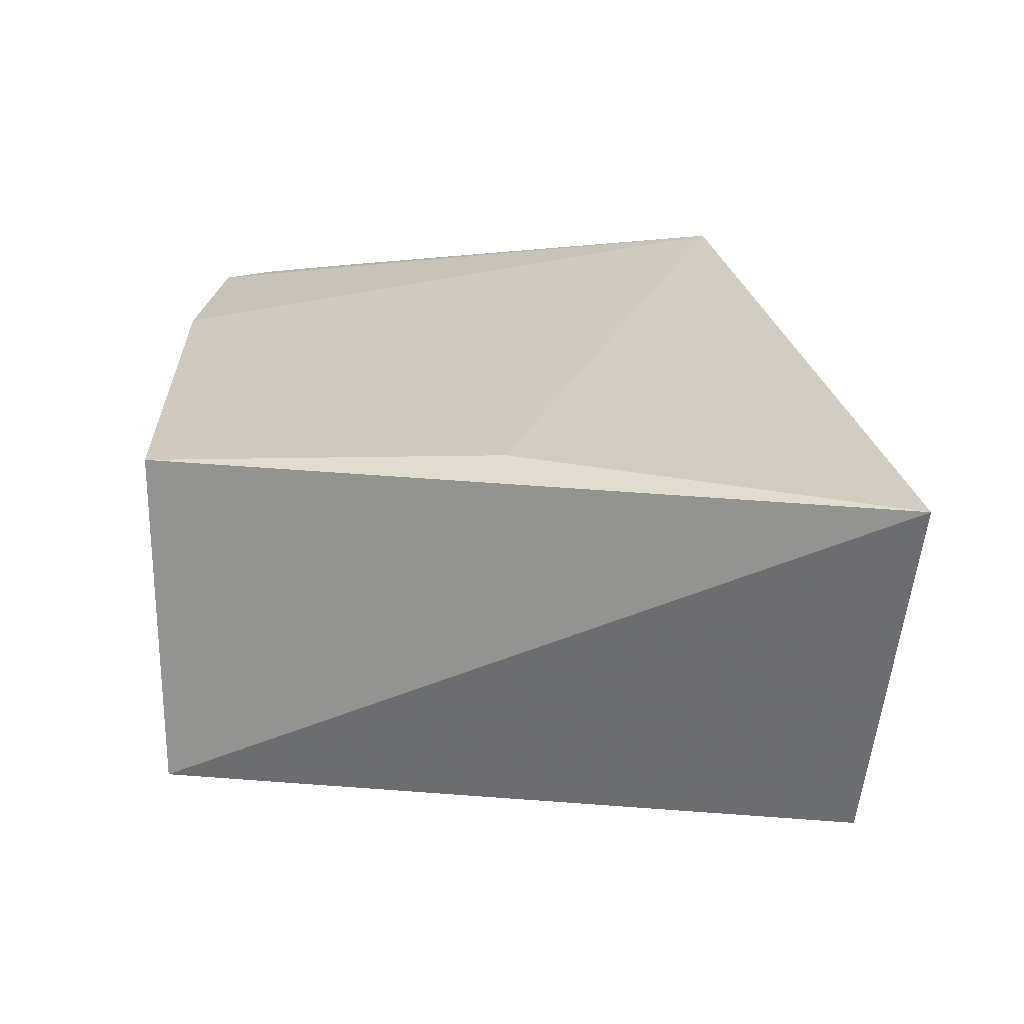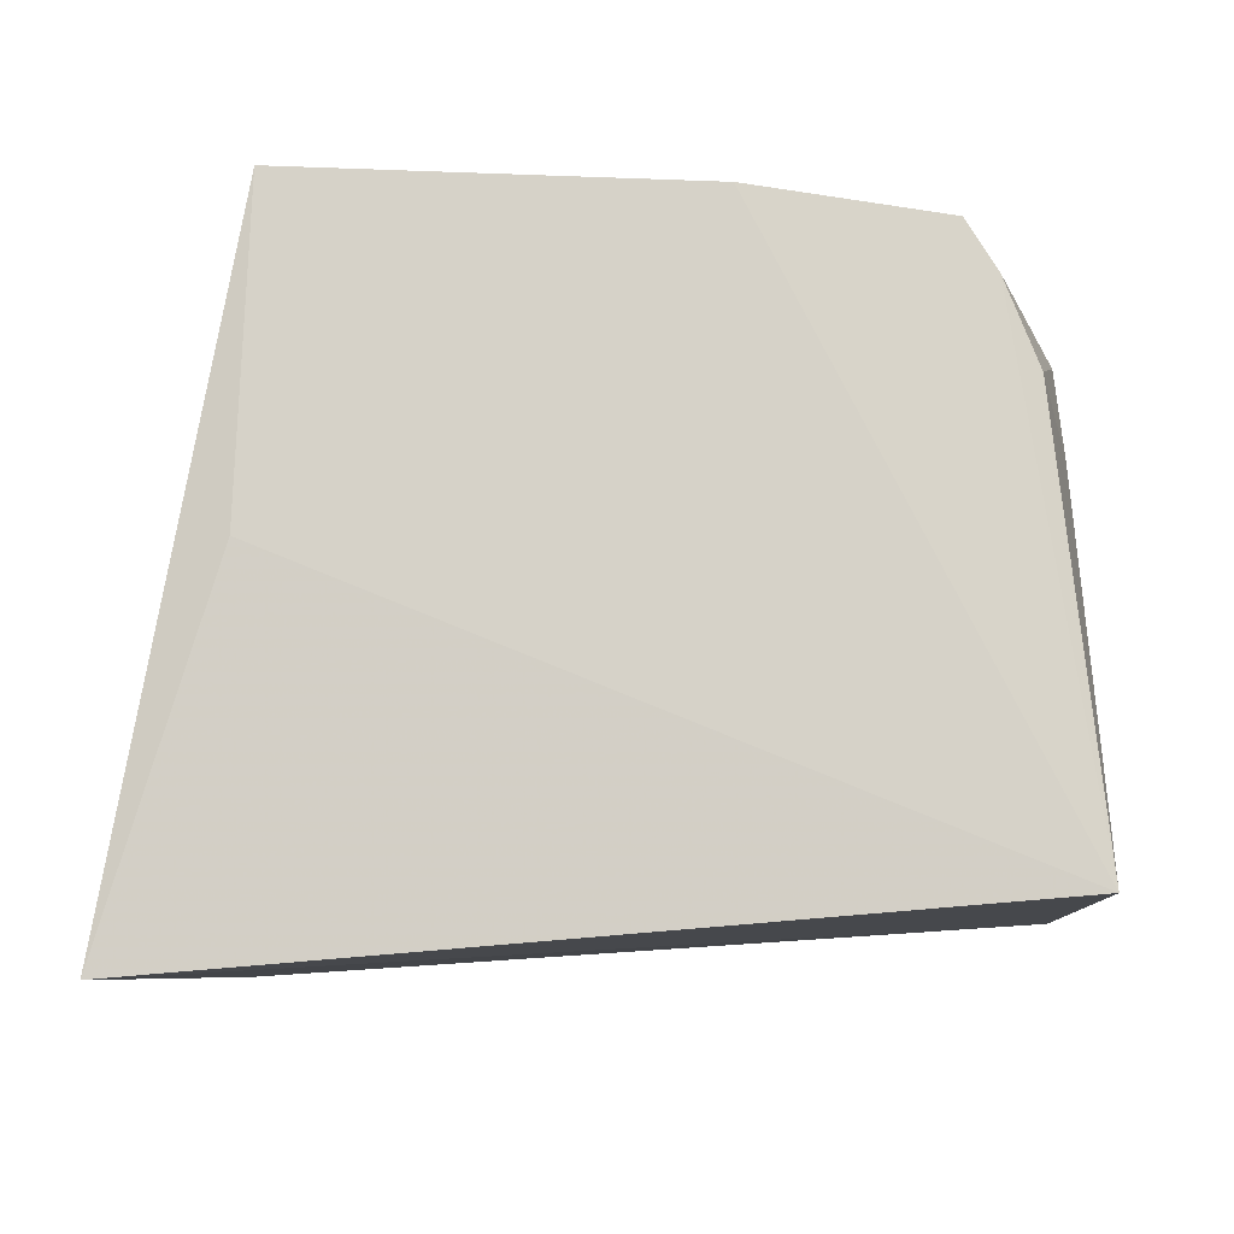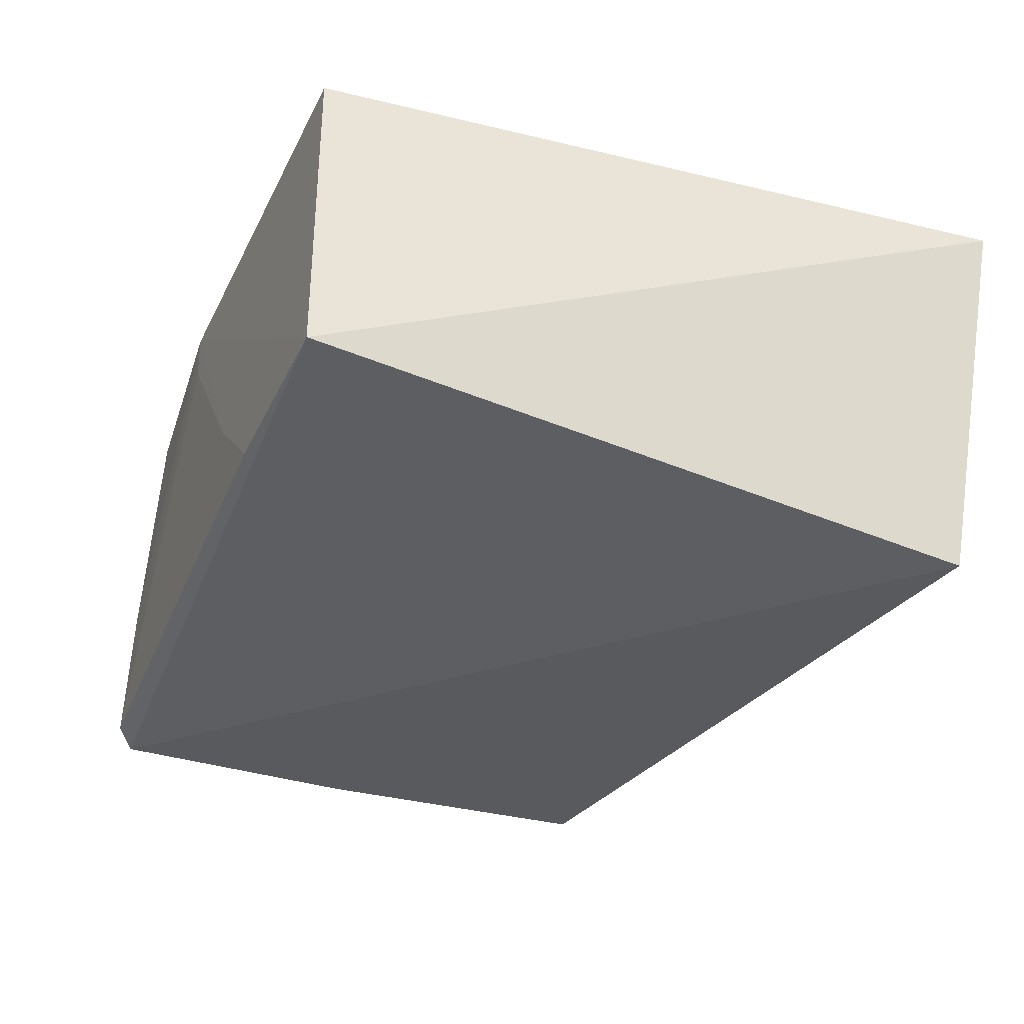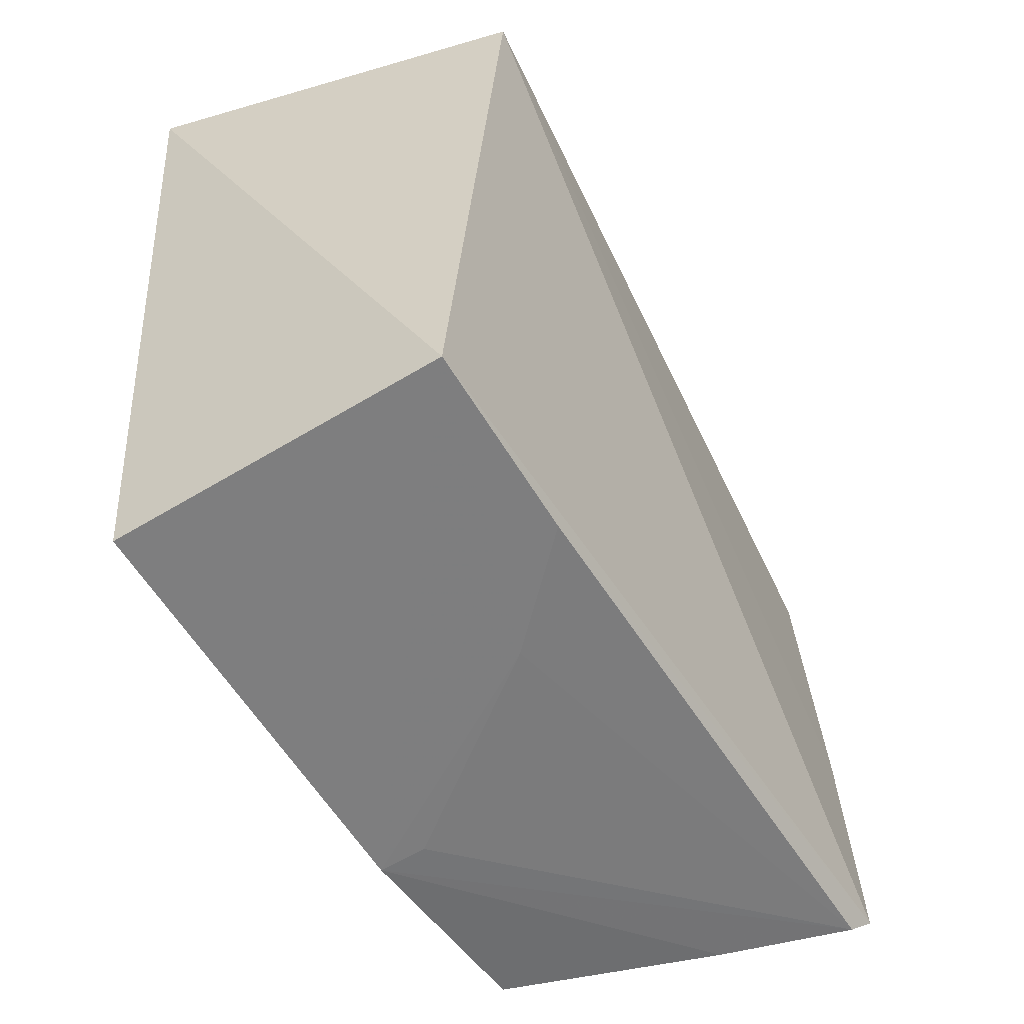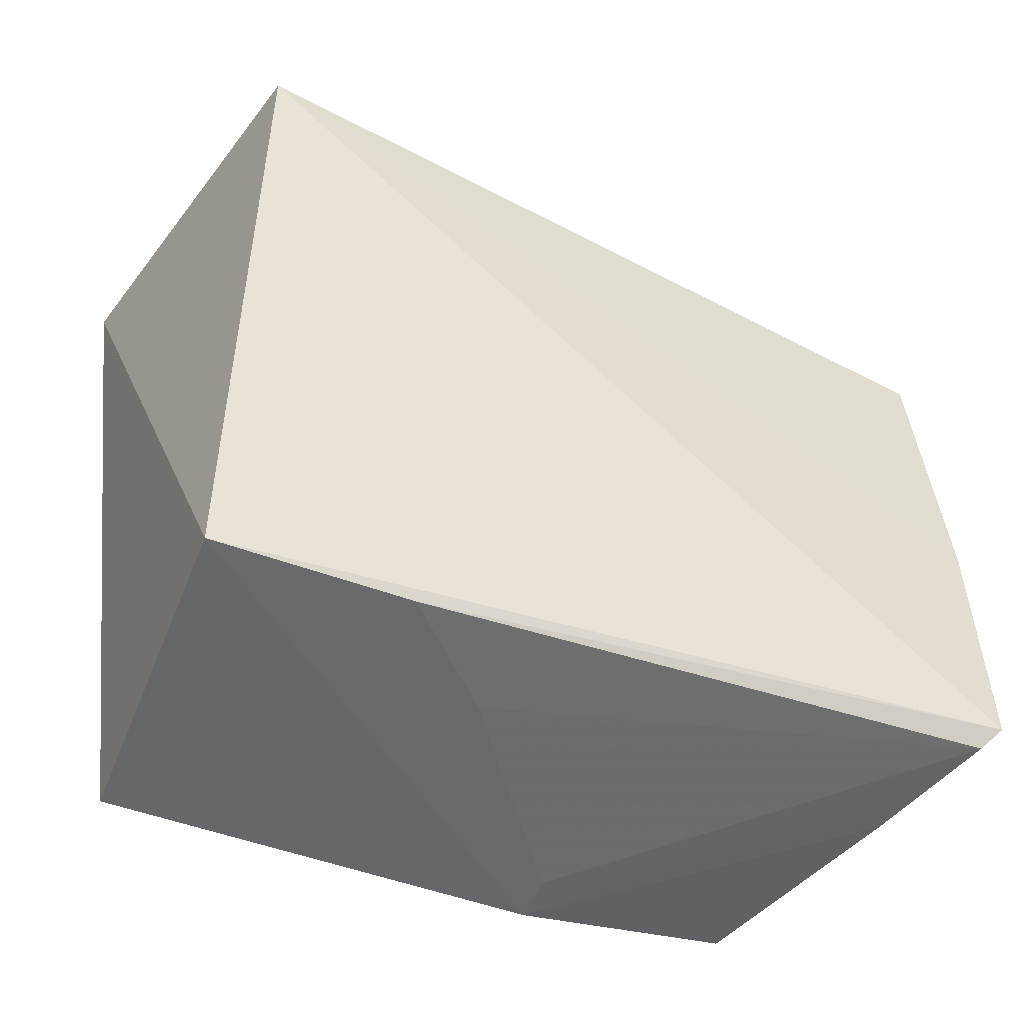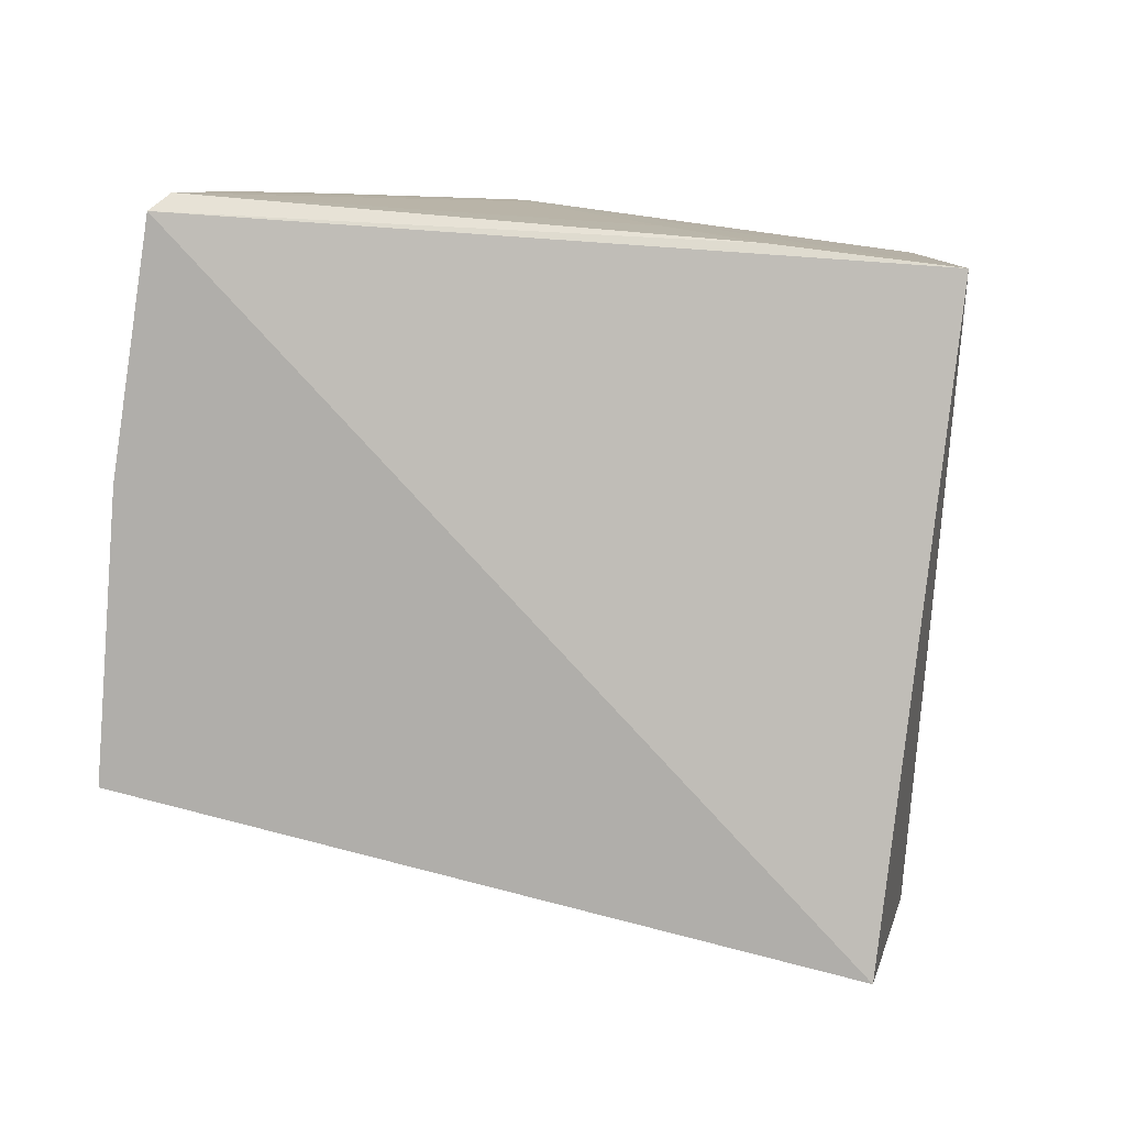
<metadata>
{"format":"obj","ext":"obj","renderer":"f3d","projection":"perspective","resolution":1024,"background":"white","views":[{"elev":23.0,"azim":-92.7,"up":"+Y"},{"elev":78.3,"azim":1.5,"up":"+Y"},{"elev":-36.3,"azim":-114.5,"up":"+Y"},{"elev":-59.8,"azim":-58.9,"up":"+Z"},{"elev":-52.1,"azim":-22.2,"up":"+Z"},{"elev":-79.9,"azim":171.7,"up":"+Y"}]}
</metadata>
<code>
v 0.04666 0.002225 0.06022
v 0.04635 -0.02895 0.06009
v 0.04583 -0.02923 0.005542
v -0.02404 0.002285 0.001898
v -0.03422 0.0002915 0.06897
v 0.03471 0.001327 0.004454
v 0.04795 -0.02973 0.0319
v -0.02427 0.002226 0.03344
v -0.02595 -0.03518 0.06636
v 0.04138 0.0007082 0.01754
v 0.01565 -0.002142 0.00242
v 0.01566 0.002315 0.002333
v 0.04755 -0.03049 0.007374
v -0.02438 -0.02903 0.001976
v 0.03783 0.001071 0.009175
v 0.04184 -0.01769 0.005013
v 0.0463 -0.01681 0.02017
v -0.006571 -0.02887 0.002378
v 0.002346 -0.01995 0.002405
f 5 2 1
f 7 1 2
f 8 5 1
f 8 4 5
f 9 2 5
f 9 7 2
f 12 1 6
f 12 8 1
f 12 4 8
f 12 3 11
f 13 1 7
f 13 7 9
f 14 9 5
f 14 5 4
f 14 13 9
f 14 4 12
f 15 6 1
f 15 1 10
f 15 10 13
f 16 12 6
f 16 3 12
f 16 13 3
f 16 15 13
f 16 6 15
f 17 13 10
f 17 10 1
f 17 1 13
f 18 3 13
f 18 13 14
f 19 11 3
f 19 3 18
f 19 12 11
f 19 18 14
f 19 14 12

</code>
